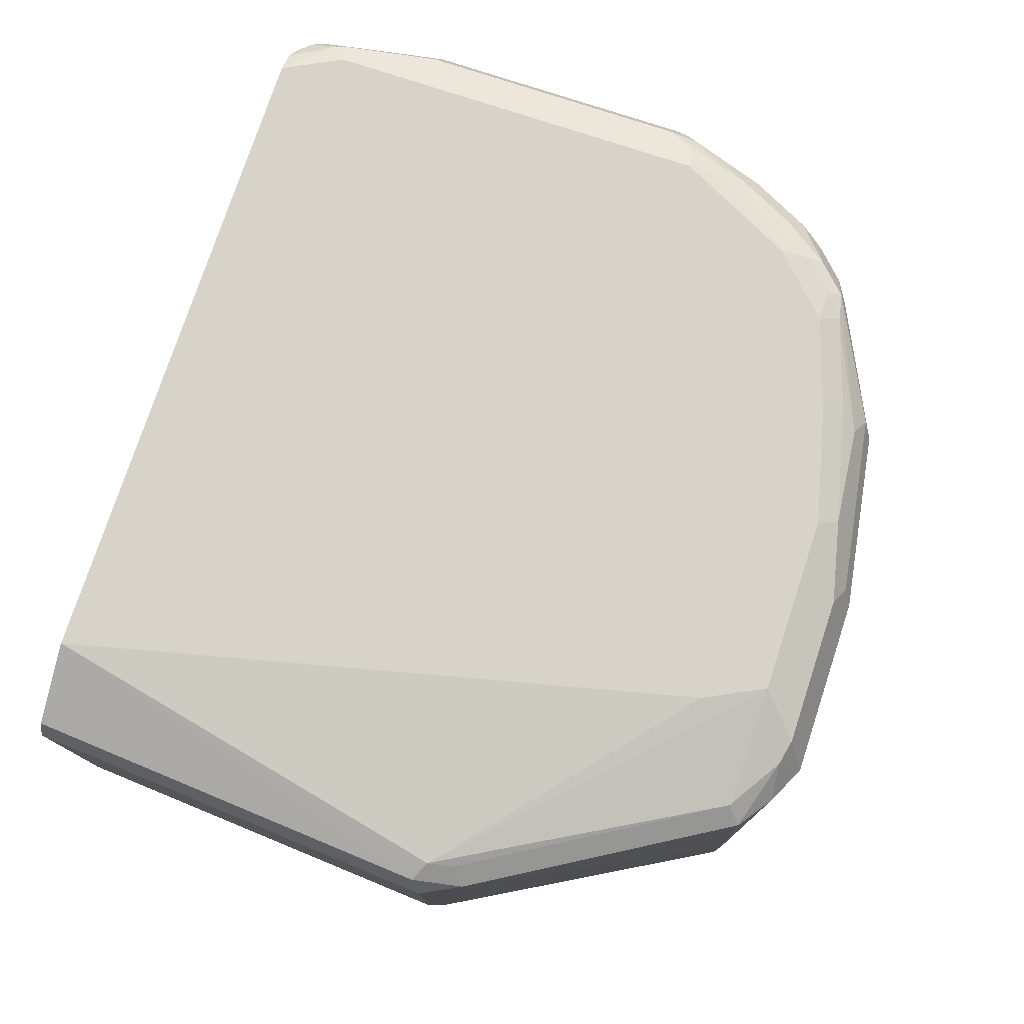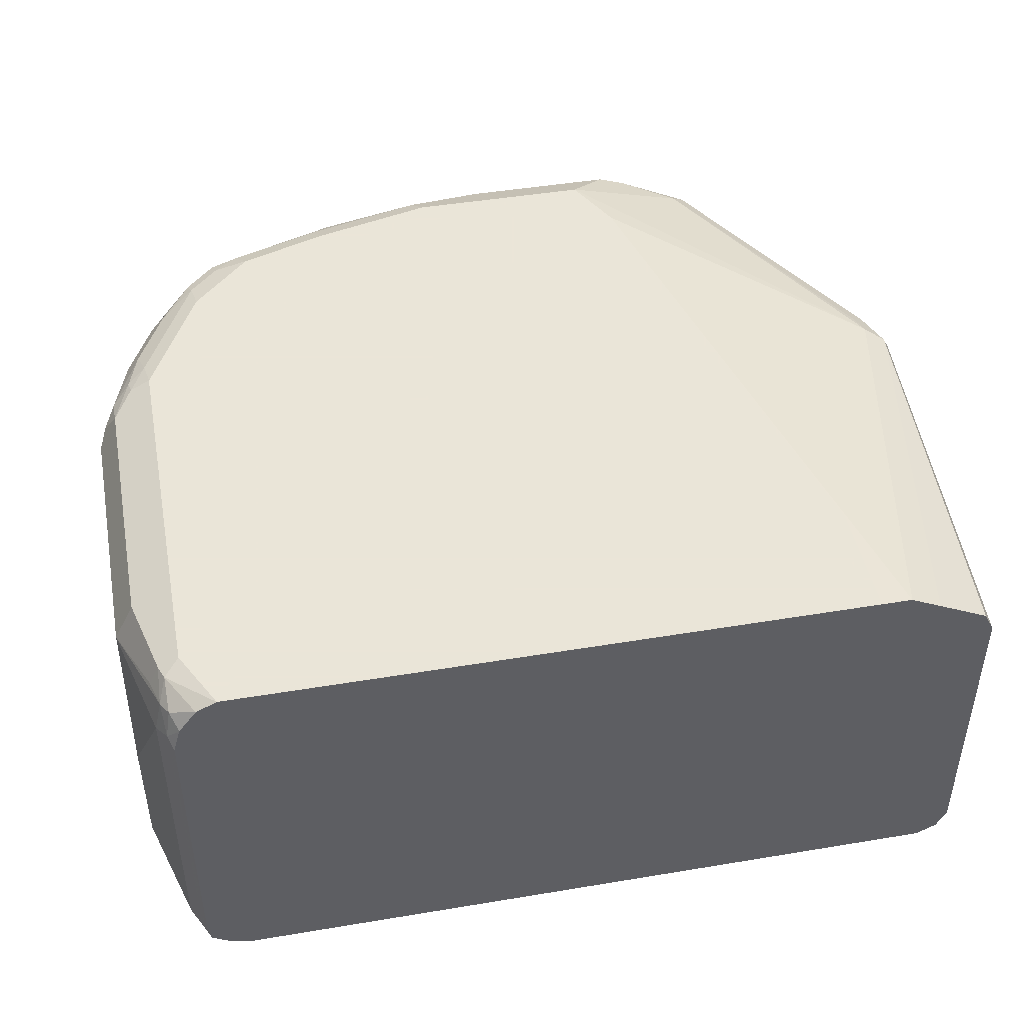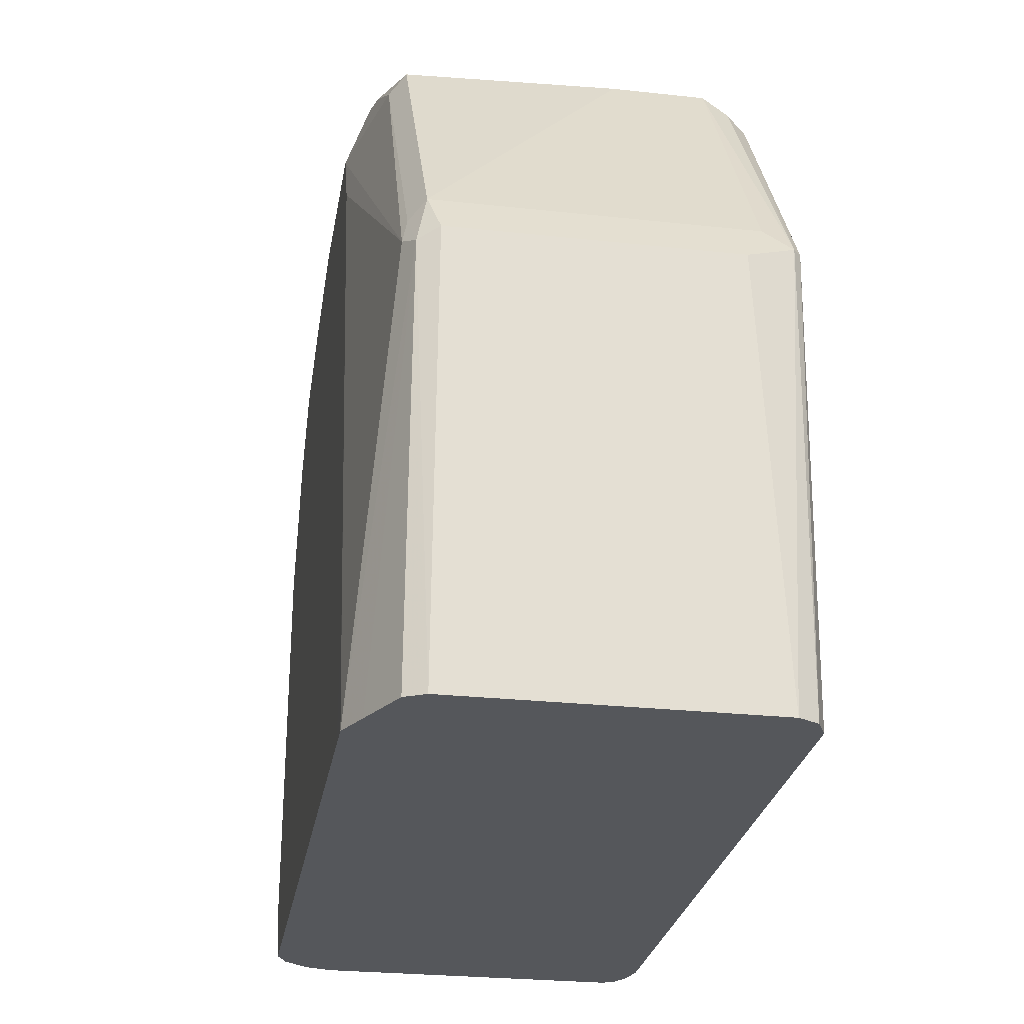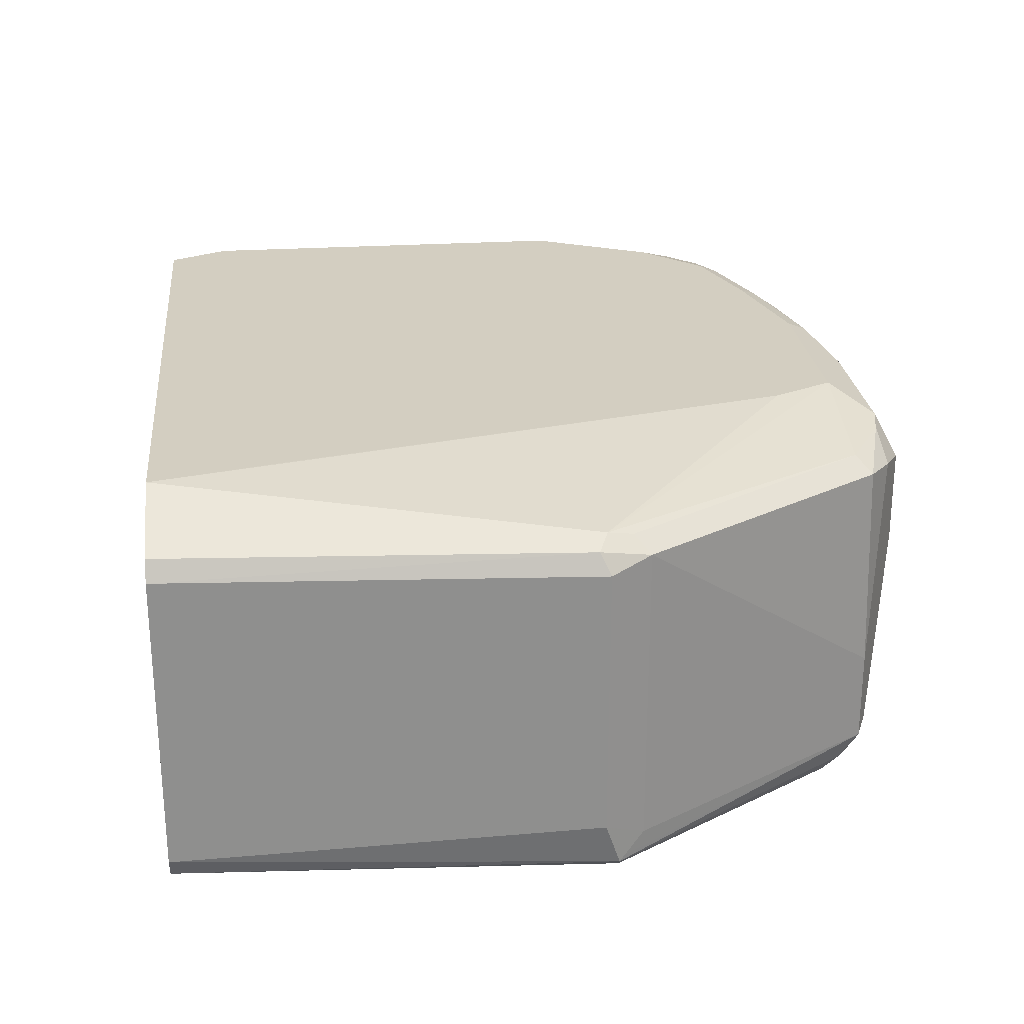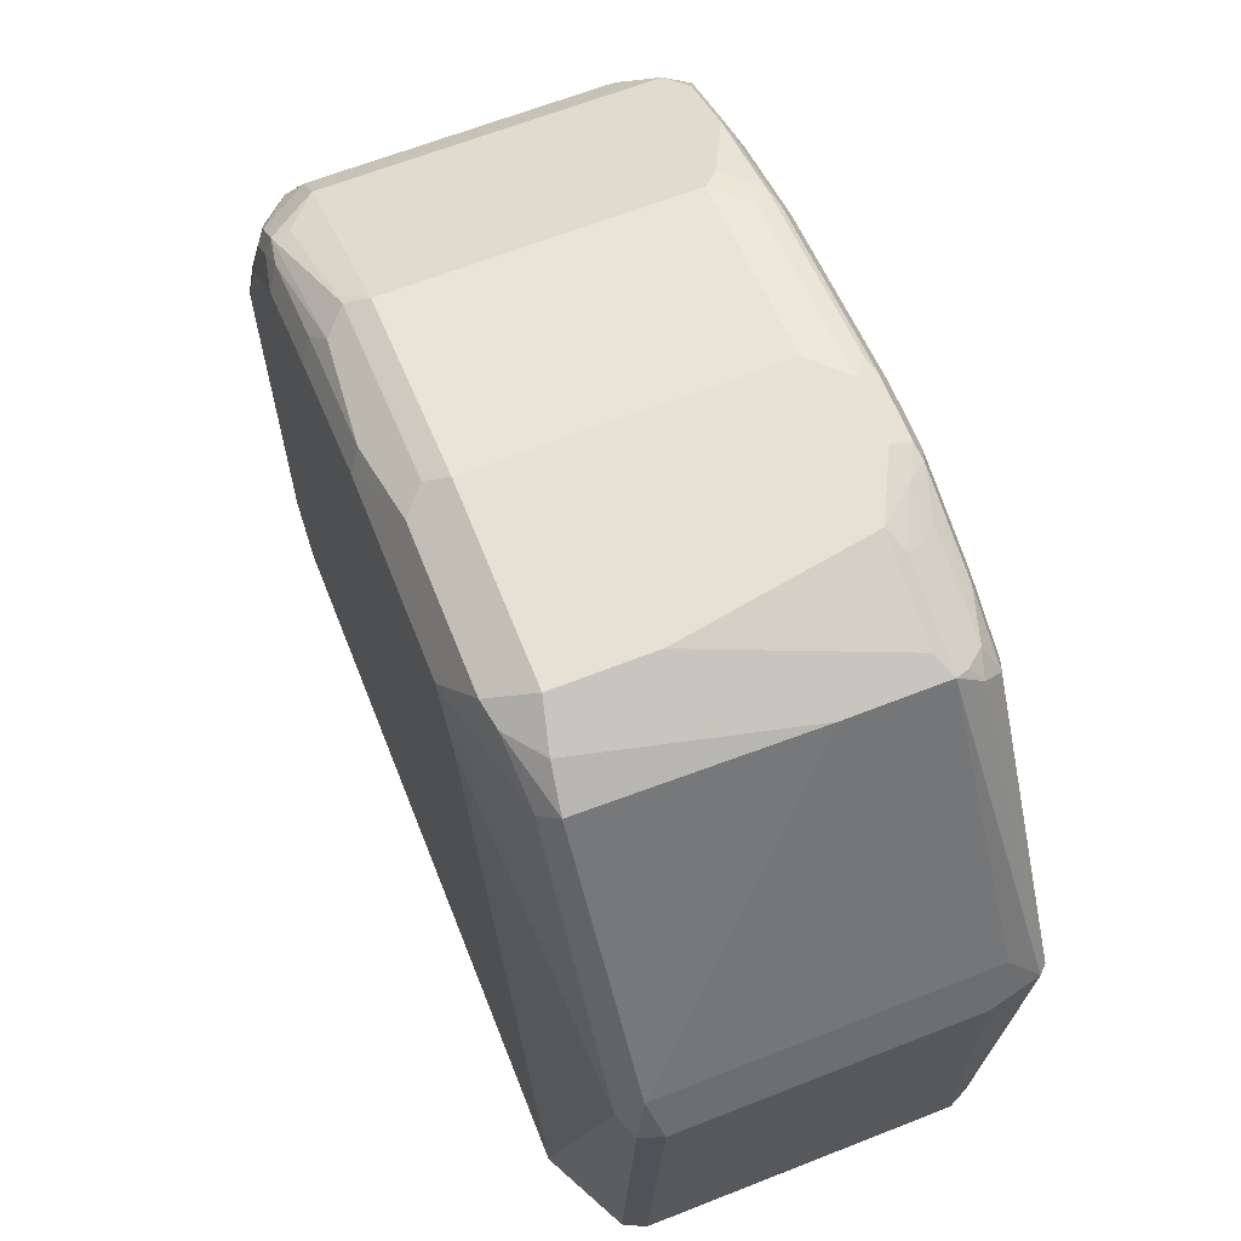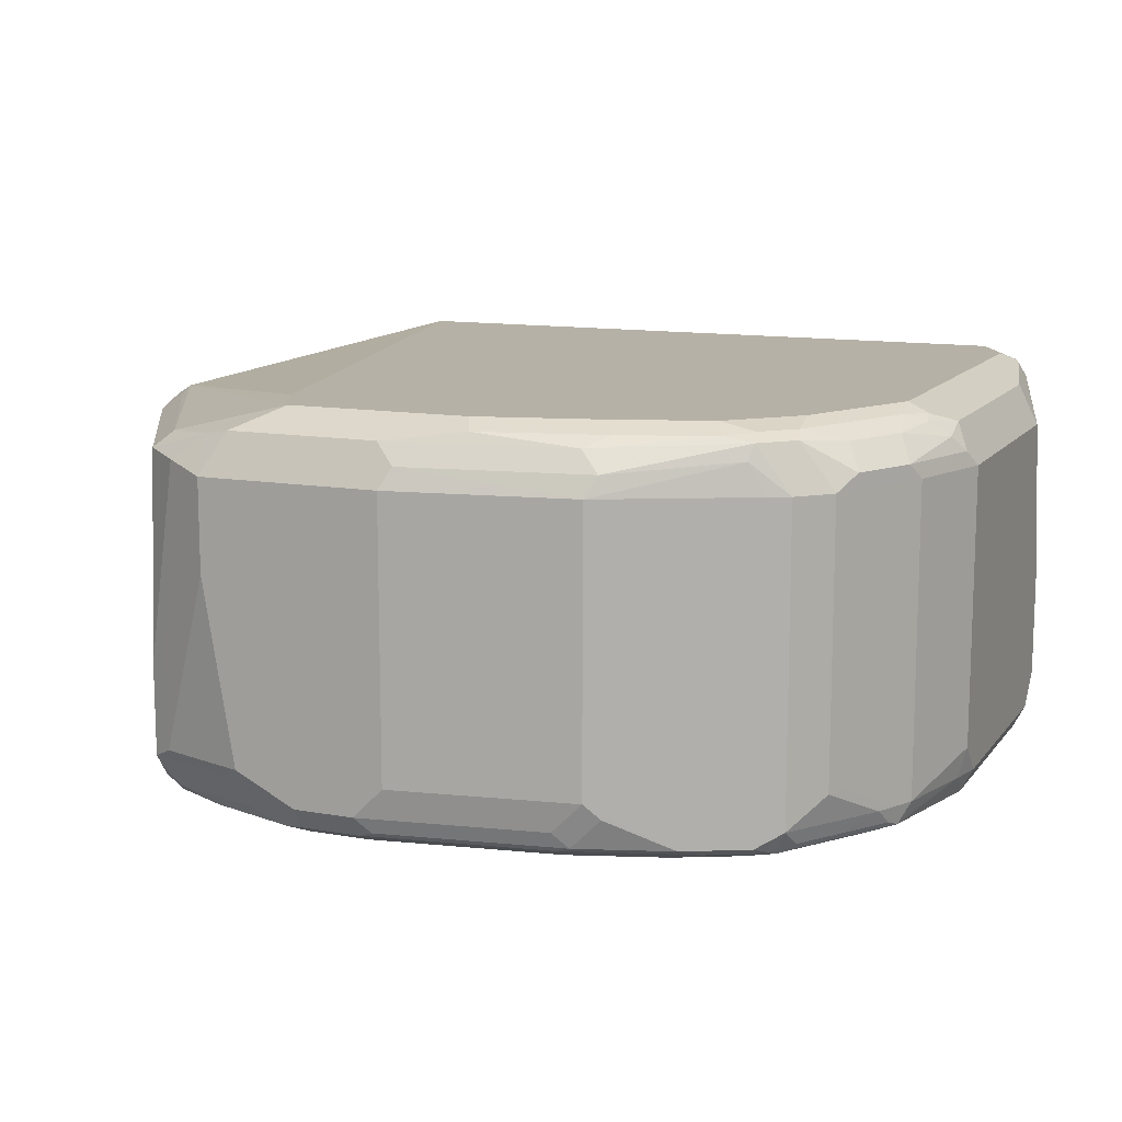
<metadata>
{"format":"obj","ext":"obj","renderer":"f3d","projection":"perspective","resolution":1024,"background":"white","views":[{"elev":76.9,"azim":-71.7,"up":"+Y"},{"elev":45.5,"azim":169.1,"up":"+Y"},{"elev":-27.0,"azim":-99.6,"up":"+Z"},{"elev":25.0,"azim":-96.1,"up":"+Y"},{"elev":64.8,"azim":-111.6,"up":"+Z"},{"elev":12.1,"azim":22.8,"up":"+Y"}]}
</metadata>
<code>
v 0.4459 0.08917 0.6064
v 0.4578 0.1129 0.5945
v 0.4429 0.11 0.5915
v 0.4221 0.09511 0.5945
v 0.4102 -0.01782 0.5885
v 0.4459 0.03565 0.6064
v 0.5529 0.08917 0.6064
v 0.4815 0.1248 0.5707
v 0.4696 0.1189 0.5826
v 0.547 0.1129 0.5945
v 0.4102 0.107 0.5707
v 0.4013 0.09808 0.5796
v 0.3983 -0.02376 0.5826
v 0.4102 -0.07133 0.5885
v 0.4637 -0.07133 0.6064
v 0.5588 0.1011 0.6004
v 0.5529 -0.07133 0.6064
v 0.6598 0.08917 0.5885
v 0.4637 0.1248 0.535
v 0.3211 0.107 0.4102
v 0.5885 0.1248 0.5707
v 0.6539 0.1129 0.5766
v 0.5944 0.1189 0.5826
v 0.324 0.104 0.425
v 0.3151 0.09511 0.4339
v 0.3983 -0.07728 0.5826
v 0.4518 -0.07728 0.6004
v 0.4815 -0.09139 0.6019
v 0.4994 -0.08917 0.6064
v 0.6658 0.1011 0.5826
v 0.5351 -0.08917 0.6064
v 0.6598 -0.07133 0.5885
v 0.7045 -0.09809 0.5662
v 0.6955 0.08917 0.5707
v 0.7334 0.107 0.5484
v 0.3924 0.1248 0.2319
v 0.3746 0.1248 0.1607
v 0.3092 0.1011 0.4042
v 0.6658 0.1189 0.5648
v 0.6598 0.1248 0.5528
v 0.7356 0.1159 0.5439
v 0.7193 0.1189 0.5469
v 0.3032 0.08917 0.4102
v 0.3151 -0.08322 0.4339
v 0.3968 -0.09139 0.5707
v 0.4013 -0.0847 0.5796
v 0.3092 -0.09511 0.4221
v 0.3077 -0.09809 0.4191
v 0.4548 -0.0847 0.5974
v 0.4637 -0.09511 0.5945
v 0.4905 -0.1025 0.5974
v 0.4994 -0.1011 0.6004
v 0.5351 -0.1011 0.6004
v 0.544 -0.09809 0.6019
v 0.642 -0.08917 0.5885
v 0.6688 -0.08025 0.584
v 0.6509 -0.09809 0.584
v 0.6955 -0.1011 0.5648
v 0.7134 -0.1025 0.5551
v 0.7401 -0.09809 0.5484
v 0.7431 -0.08917 0.5469
v 0.7431 0.08917 0.5469
v 0.755 0.08917 0.5409
v 0.3924 0.1248 0.1607
v 0.3565 0.1158 0.1607
v 0.327 0.1011 0.1607
v 0.3212 0.08937 0.1607
v 0.3211 0.08917 0.1607
v 0.3393 0.1072 0.1607
v 0.7134 0.1248 0.535
v 0.7334 0.1204 0.535
v 0.7728 0.08917 0.5231
v 0.7535 0.1159 0.5261
v 0.3032 -0.07133 0.4102
v 0.4013 -0.1025 0.5617
v 0.4102 -0.09511 0.5766
v 0.3211 -0.08917 0.1607
v 0.327 -0.1011 0.1607
v 0.3121 -0.1025 0.4191
v 0.4994 -0.107 0.5885
v 0.437 -0.1025 0.5796
v 0.4459 -0.107 0.5707
v 0.5351 -0.107 0.5885
v 0.642 -0.1011 0.5826
v 0.6955 -0.107 0.5528
v 0.642 -0.107 0.5707
v 0.749 -0.1025 0.5372
v 0.755 -0.08917 0.5409
v 0.7669 0.1248 0.1607
v 0.749 0.1248 0.4993
v 0.7512 0.1204 0.5172
v 0.7728 -0.07133 0.5231
v 0.7788 0.08917 0.5112
v 0.7802 0.09808 0.5083
v 0.7669 0.107 0.5172
v 0.7728 0.1129 0.4993
v 0.4102 -0.107 0.5528
v 0.3389 -0.107 0.1607
v 0.3389 -0.107 0.428
v 0.7312 -0.107 0.535
v 0.749 -0.107 0.5172
v 0.7847 -0.1025 0.4837
v 0.7609 -0.1011 0.5231
v 0.758 -0.09809 0.5306
v 0.7906 -0.08917 0.4875
v 0.7847 0.1248 0.1962
v 0.7936 0.1204 0.1873
v 0.7788 0.1189 0.1607
v 0.7669 0.1248 0.4637
v 0.7691 0.1204 0.4815
v 0.7788 -0.07133 0.5112
v 0.7966 0.08917 0.4755
v 0.7906 0.1129 0.4637
v 0.7981 0.09808 0.4726
v 0.7669 -0.107 0.1607
v 0.7847 -0.107 0.4637
v 0.7966 -0.1011 0.4696
v 0.7758 -0.09809 0.5038
v 0.7936 -0.09809 0.477
v 0.7966 -0.08917 0.4755
v 0.7847 0.1248 0.428
v 0.7966 0.1189 0.1962
v 0.7936 0.1115 0.1694
v 0.7981 0.1092 0.1783
v 0.7892 0.1049 0.1607
v 0.7869 0.1204 0.4458
v 0.8025 0.08917 0.4637
v 0.8092 0.107 0.428
v 0.7981 0.1159 0.4369
v 0.8204 0.08917 0.4102
v 0.8159 0.09808 0.4191
v 0.7679 -0.1068 0.1607
v 0.7847 -0.107 0.1783
v 0.8025 -0.107 0.3923
v 0.8144 -0.1011 0.3983
v 0.8159 -0.08917 0.4124
v 0.8025 -0.08917 0.4637
v 0.7966 0.1189 0.428
v 0.8085 0.1129 0.2497
v 0.8204 0.08917 0.2497
v 0.8025 0.107 0.1962
v 0.7966 0.09511 0.1665
v 0.8025 0.08917 0.1783
v 0.7894 0.1044 0.1607
v 0.8085 0.1129 0.4102
v 0.8204 -0.07133 0.4102
v 0.7811 -0.1035 0.1607
v 0.7817 -0.104 0.1635
v 0.7845 -0.1013 0.1607
v 0.7919 -0.09634 0.1607
v 0.7966 -0.1011 0.1843
v 0.8144 -0.1011 0.2556
v 0.8025 -0.107 0.2497
v 0.8204 -0.08917 0.3923
v 0.8204 2.095e-05 0.2319
v 0.7937 0.08937 0.1607
v 0.7966 -0.08322 0.1665
v 0.8025 -0.08917 0.1783
v 0.7937 -0.08894 0.1607
v 0.8114 -0.09809 0.223
v 0.8204 -0.08917 0.2497
v 0.8204 -0.07133 0.2319
f 80 101 100
f 90 91 110
f 89 107 108
f 89 106 107
f 88 105 92
f 88 118 105
f 88 104 118
f 87 103 104
f 87 102 103
f 87 116 102
f 87 100 101
f 80 86 83
f 80 85 86
f 80 100 85
f 90 110 109
f 87 104 88
f 87 101 116
f 94 114 113
f 92 105 120
f 106 121 138
f 106 138 145
f 105 117 120
f 105 119 117
f 105 118 119
f 104 117 118
f 103 117 104
f 102 117 103
f 102 116 117
f 96 113 110
f 94 96 95
f 94 113 96
f 93 114 94
f 93 112 114
f 93 120 112
f 93 111 120
f 92 120 111
f 91 96 110
f 80 116 101
f 72 93 94
f 80 153 134
f 63 92 72
f 63 88 92
f 61 63 62
f 61 88 63
f 60 88 61
f 60 87 88
f 59 100 87
f 70 71 91
f 59 85 100
f 58 84 86
f 58 85 59
f 53 57 54
f 53 84 57
f 53 86 84
f 106 145 139
f 53 83 86
f 58 86 85
f 70 91 90
f 72 92 111
f 72 111 93
f 80 133 153
f 80 115 133
f 80 98 115
f 80 99 98
f 80 97 99
f 80 82 97
f 79 98 99
f 79 99 97
f 78 98 79
f 75 81 76
f 75 82 81
f 75 97 82
f 75 79 97
f 73 96 91
f 73 95 96
f 72 95 73
f 72 94 95
f 80 134 116
f 106 139 122
f 130 161 162
f 107 123 108
f 135 154 136
f 135 161 154
f 135 152 161
f 134 152 135
f 134 153 152
f 133 152 153
f 133 151 152
f 136 154 146
f 133 150 151
f 133 148 149
f 132 148 133
f 132 147 148
f 130 145 131
f 130 139 145
f 130 140 139
f 130 155 140
f 133 149 150
f 130 162 155
f 136 146 137
f 142 156 144
f 52 83 53
f 158 161 160
f 158 162 161
f 157 158 159
f 152 160 161
f 151 160 152
f 150 160 151
f 140 155 143
f 150 158 160
f 147 149 148
f 143 162 158
f 143 155 162
f 142 159 156
f 142 157 159
f 142 158 157
f 142 143 158
f 150 159 158
f 130 154 161
f 130 146 154
f 129 145 138
f 115 132 133
f 114 131 128
f 114 130 131
f 114 127 130
f 113 129 126
f 113 128 129
f 113 114 128
f 116 134 135
f 112 127 114
f 112 120 137
f 110 113 126
f 109 126 121
f 109 110 126
f 108 123 125
f 107 124 123
f 107 122 124
f 112 137 127
f 116 135 117
f 117 135 136
f 117 136 137
f 128 131 145
f 128 145 129
f 127 146 130
f 127 137 146
f 126 129 138
f 125 142 144
f 124 143 142
f 124 140 143
f 124 141 140
f 123 142 125
f 123 124 142
f 122 141 124
f 122 140 141
f 122 139 140
f 121 126 138
f 117 119 118
f 117 137 120
f 106 122 107
f 52 80 83
f 25 38 43
f 51 81 82
f 16 30 22
f 15 28 29
f 15 27 28
f 14 27 15
f 14 26 27
f 13 44 26
f 13 25 44
f 17 31 55
f 12 25 13
f 11 24 25
f 11 20 24
f 10 23 21
f 10 22 23
f 10 16 22
f 8 36 19
f 8 64 36
f 11 25 12
f 8 89 64
f 17 55 32
f 18 33 34
f 26 45 46
f 25 74 44
f 25 43 74
f 24 38 25
f 22 39 23
f 22 42 39
f 22 41 42
f 18 32 33
f 22 30 41
f 21 23 39
f 20 38 24
f 20 37 38
f 19 37 20
f 19 36 37
f 18 35 30
f 18 34 35
f 21 39 40
f 26 46 49
f 8 106 89
f 8 109 121
f 2 10 21
f 2 9 3
f 2 8 9
f 1 10 2
f 1 7 10
f 1 17 7
f 1 31 17
f 2 21 8
f 1 29 31
f 1 6 15
f 1 14 6
f 1 5 14
f 1 4 5
f 1 3 4
f 1 2 3
f 51 82 80
f 1 15 29
f 8 121 106
f 3 11 12
f 3 9 8
f 8 90 109
f 8 70 90
f 8 40 70
f 8 21 40
f 8 20 11
f 8 19 20
f 7 18 16
f 3 12 4
f 7 32 18
f 7 16 10
f 6 14 15
f 5 26 14
f 5 13 26
f 4 13 5
f 4 12 13
f 3 8 11
f 7 17 32
f 26 49 27
f 16 18 30
f 26 47 48
f 41 71 42
f 39 70 40
f 39 42 70
f 38 69 66
f 38 65 69
f 38 68 43
f 38 67 68
f 41 63 72
f 38 66 67
f 37 69 65
f 37 66 69
f 37 67 66
f 37 68 67
f 37 77 68
f 37 78 77
f 37 98 78
f 37 65 38
f 41 72 73
f 41 73 91
f 41 91 71
f 51 76 81
f 51 80 52
f 50 76 51
f 48 79 75
f 48 78 79
f 48 77 78
f 48 74 77
f 47 74 48
f 46 50 49
f 46 76 50
f 45 48 75
f 45 76 46
f 45 75 76
f 44 74 47
f 43 77 74
f 26 44 47
f 42 71 70
f 37 115 98
f 37 132 115
f 43 68 77
f 37 149 147
f 33 56 57
f 32 56 33
f 32 57 56
f 32 55 57
f 31 57 55
f 31 54 57
f 31 53 54
f 33 57 84
f 30 35 41
f 28 52 29
f 28 51 52
f 26 48 45
f 28 50 51
f 28 49 50
f 27 49 28
f 37 147 132
f 29 52 53
f 33 84 58
f 29 53 31
f 33 59 87
f 37 150 149
f 33 58 59
f 37 159 150
f 37 156 159
f 37 144 156
f 37 108 125
f 37 89 108
f 37 64 89
f 37 125 144
f 35 63 41
f 35 62 63
f 34 62 35
f 33 62 34
f 33 61 62
f 33 87 60
f 36 64 37
f 33 60 61

</code>
